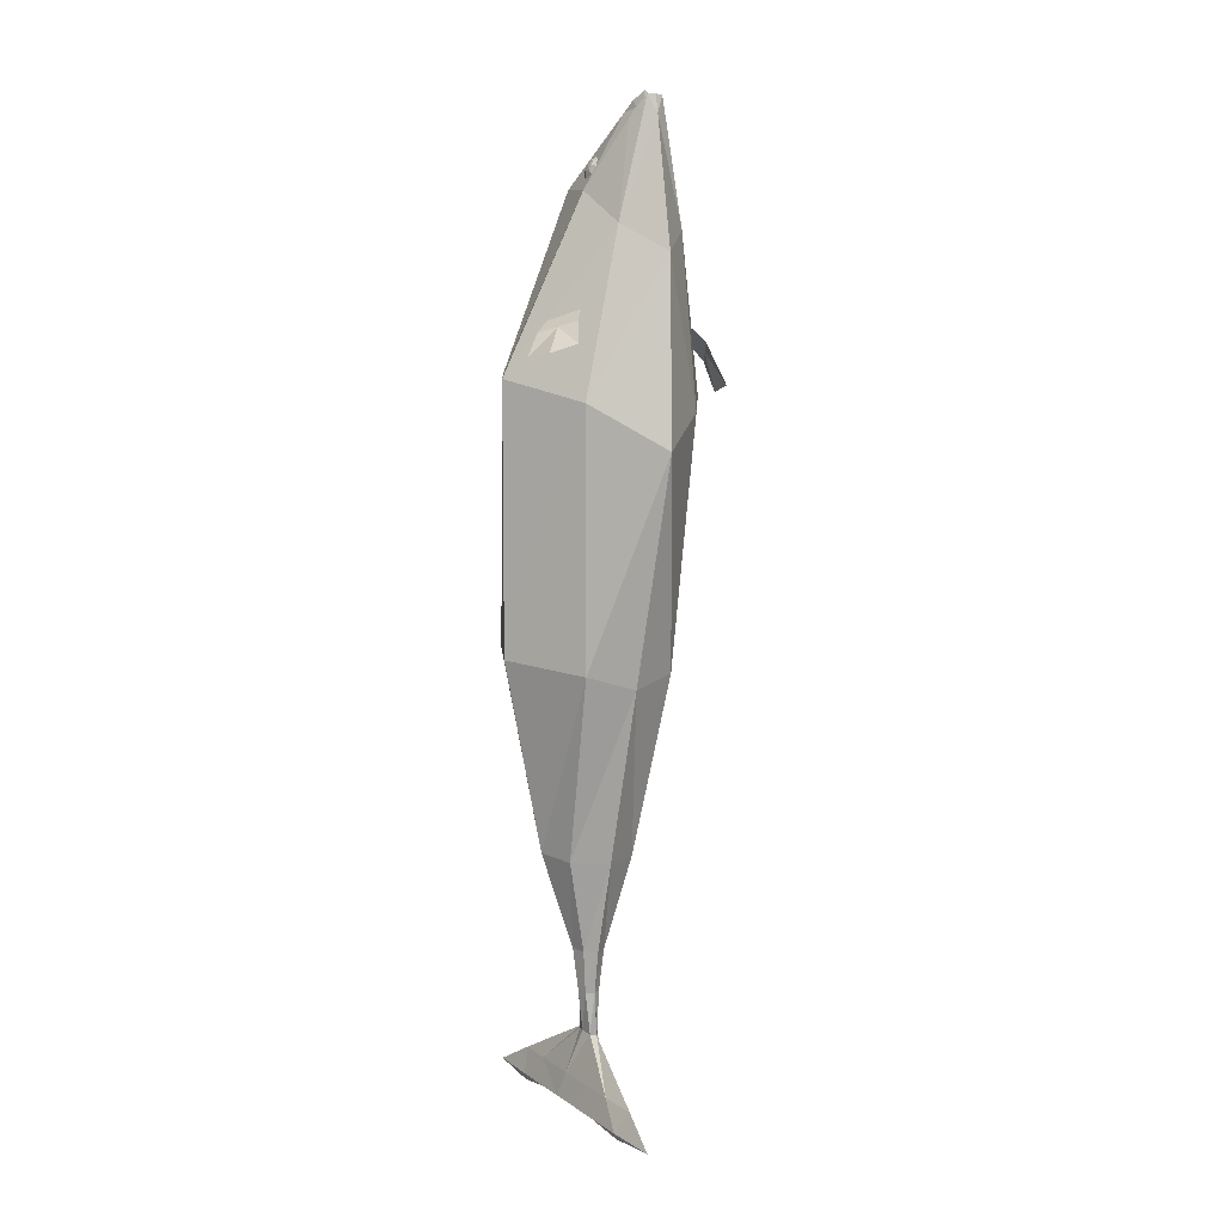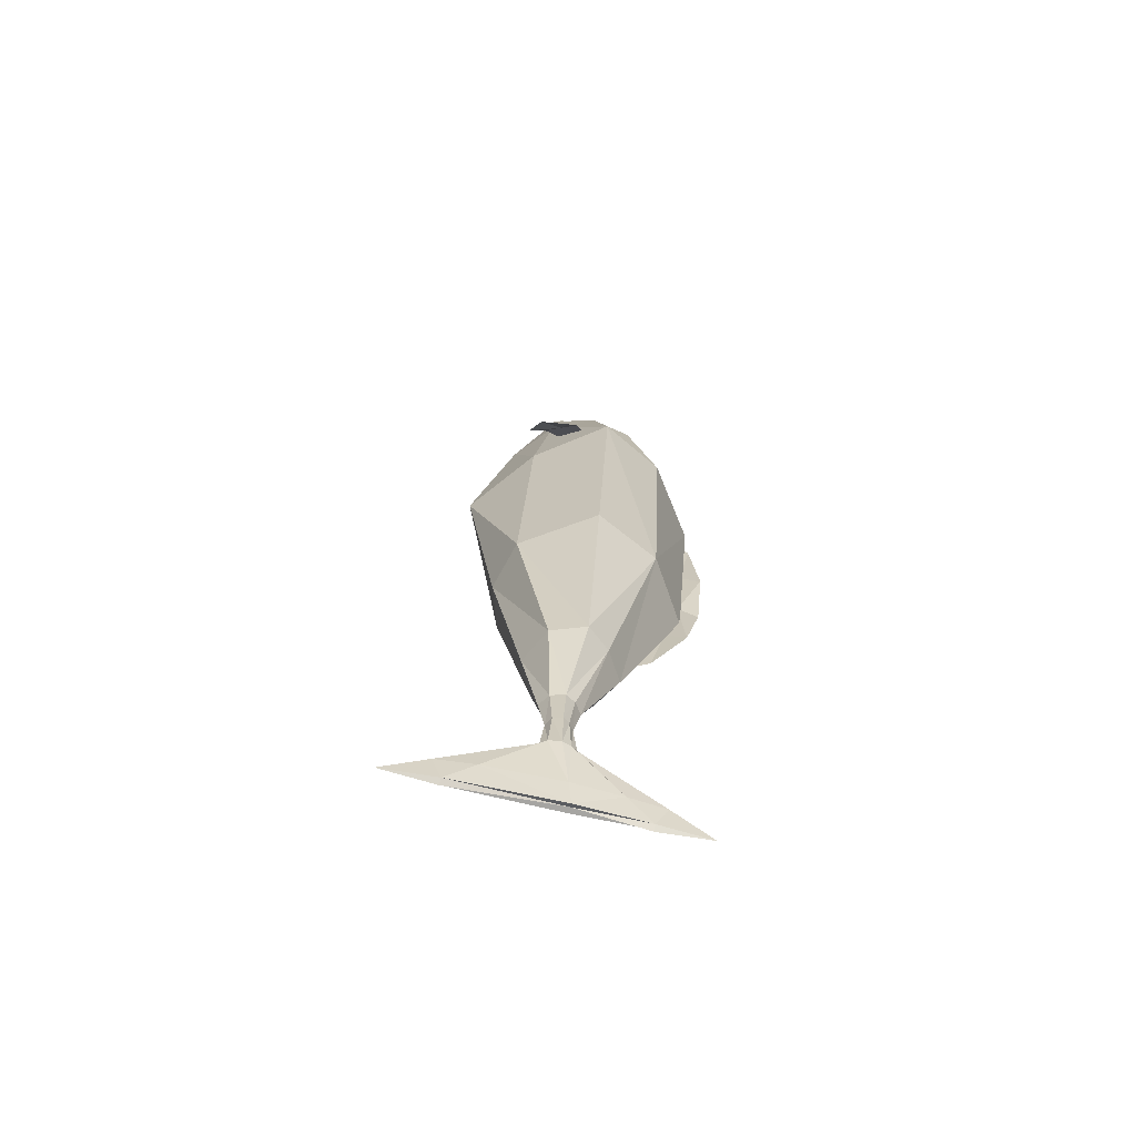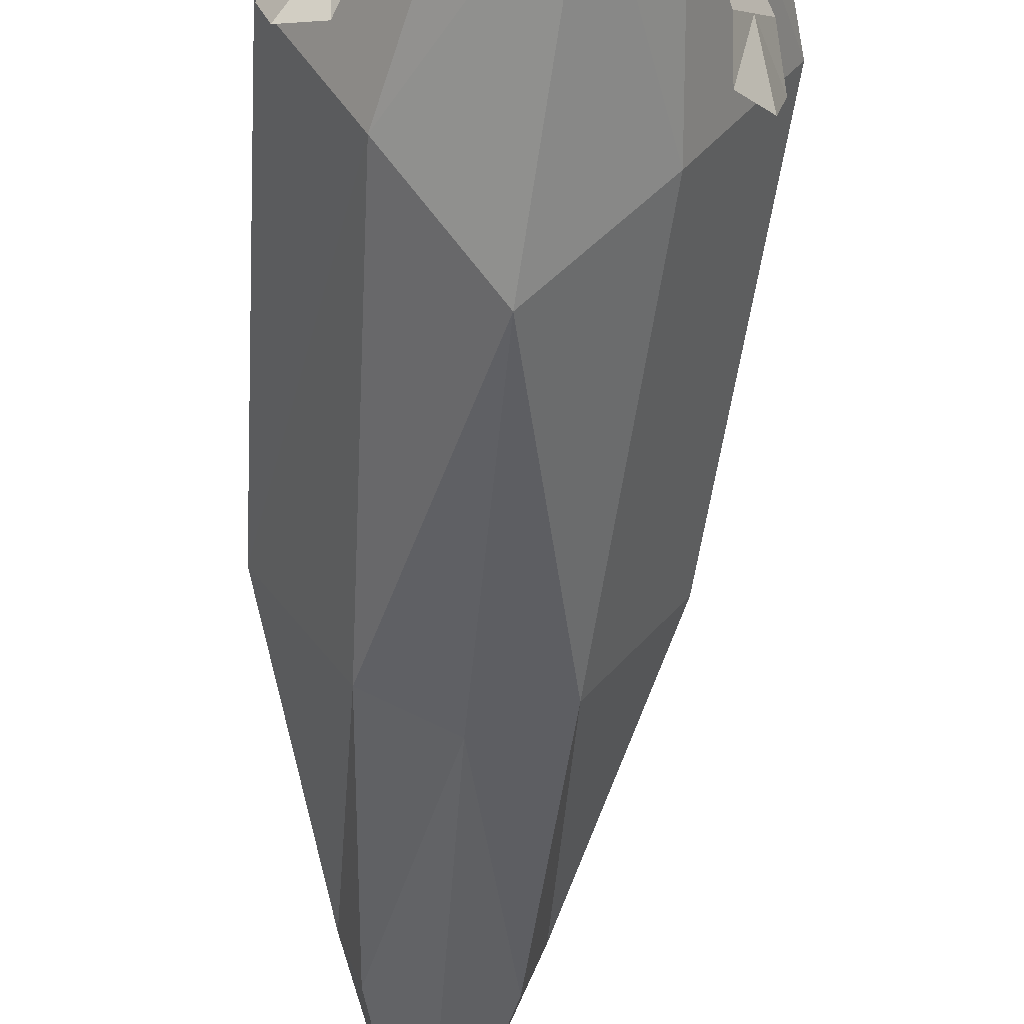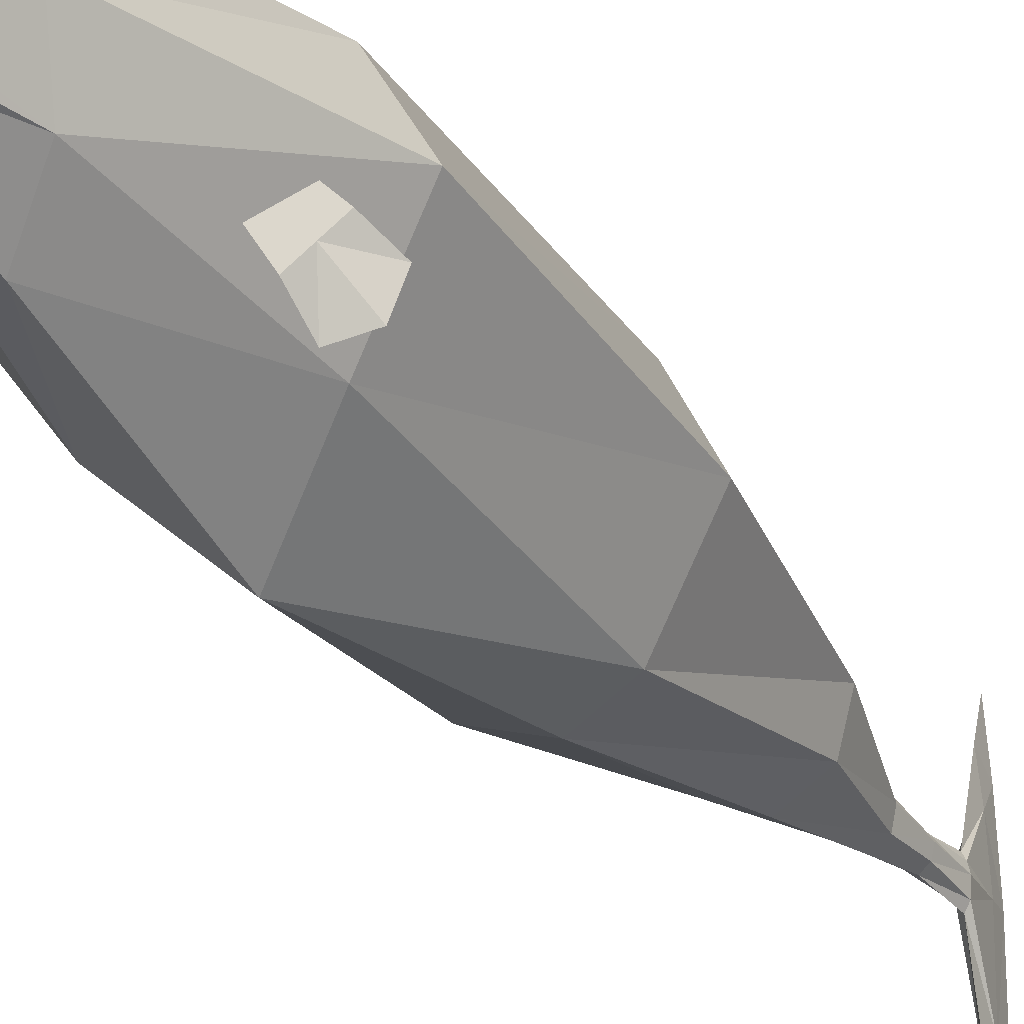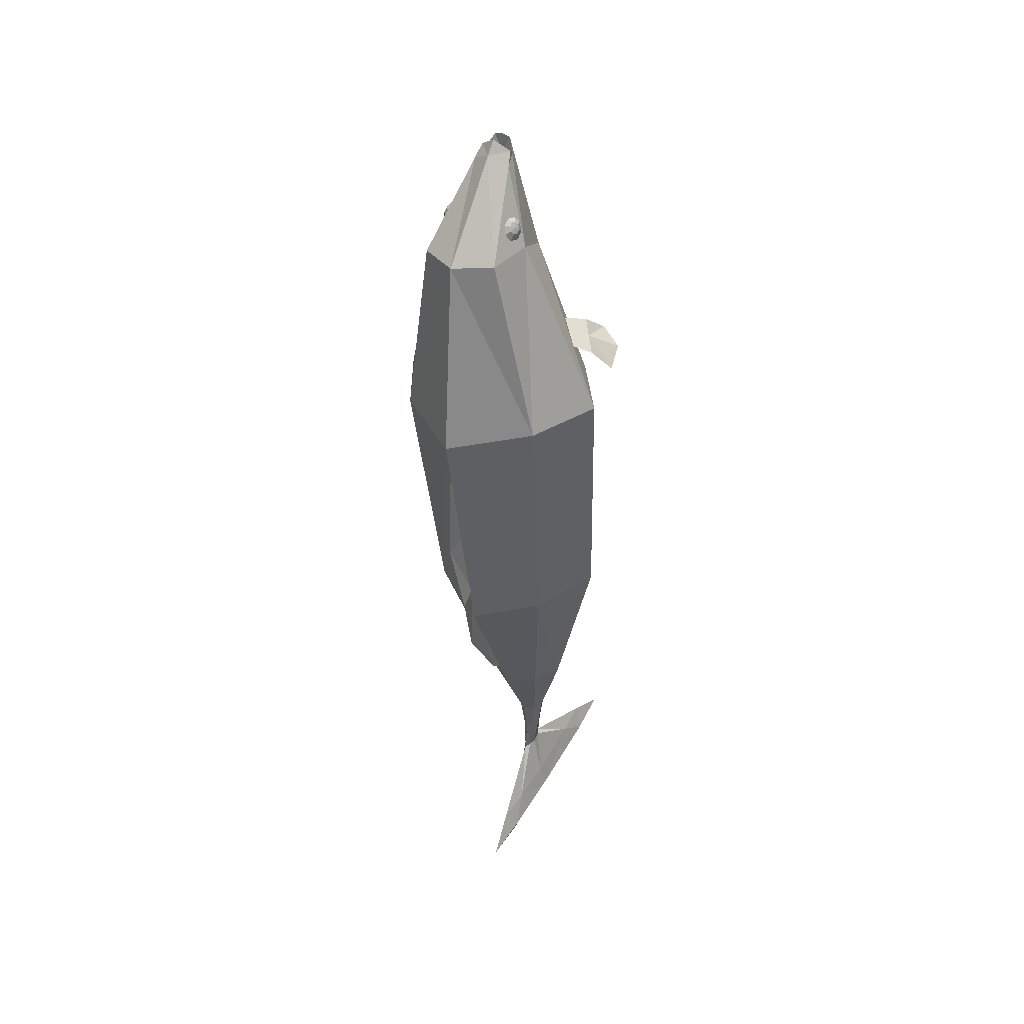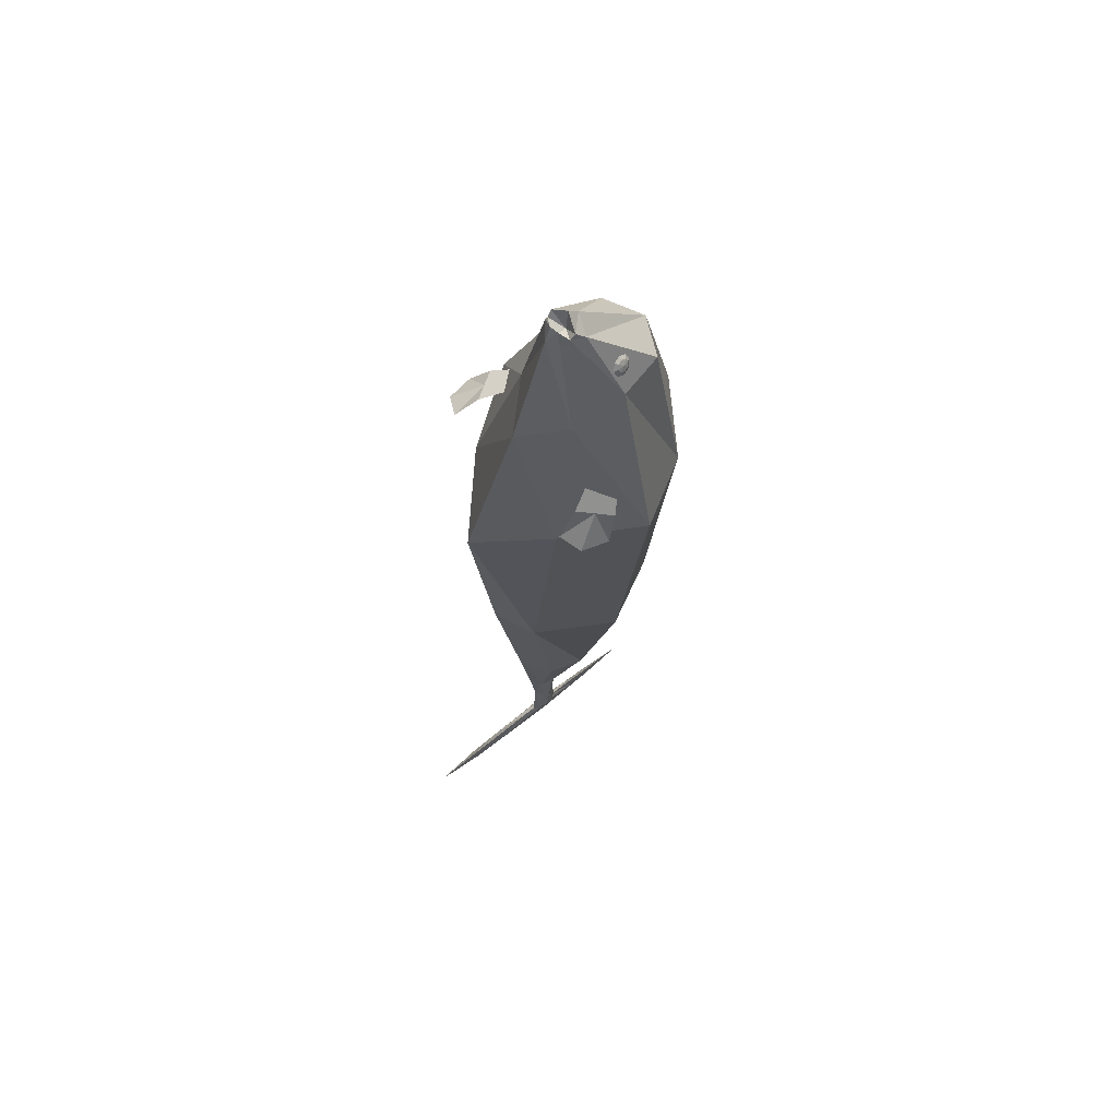
<metadata>
{"format":"obj","ext":"obj","renderer":"f3d","projection":"perspective","resolution":1024,"background":"white","views":[{"elev":9.1,"azim":-31.1,"up":"+Z"},{"elev":-72.6,"azim":76.8,"up":"+Z"},{"elev":-57.1,"azim":-1.5,"up":"+Y"},{"elev":-29.5,"azim":35.0,"up":"+Y"},{"elev":46.1,"azim":-151.5,"up":"+Z"},{"elev":62.0,"azim":50.1,"up":"+Z"}]}
</metadata>
<code>
v 0.2187 0.273 0.09598
v 0.1747 -0.1591 0.04151
v 0.3285 0.06725 0.07291
v 0.1815 0.1908 0.6609
v 0.2101 0.05136 0.6496
v 0.1629 -0.09477 0.5637
v 0.1197 -0.04935 0.9223
v 0.09771 -0.0891 0.9421
v 0.1165 -0.06344 0.9038
v 0.124 0.2576 -0.6961
v 0.2242 0.05066 -0.7074
v 0.07874 -0.1776 -0.7191
v -0.001402 0.1235 -1.288
v 0.05496 0.05182 -1.286
v 0.01879 -0.05777 -1.292
v 0.04705 -0.0891 0.9444
v -0.06975 0.04025 -1.575
v -0.05231 0.01183 -1.573
v -0.06456 -0.03257 -1.576
v -0.08035 0.02635 -1.707
v -0.06792 0.007273 -1.706
v -0.07587 -0.02189 -1.707
v -0.08935 0.03349 -1.838
v -0.08274 0.008464 -1.836
v -0.08697 -0.02979 -1.839
v -0.1351 0.1876 -1.981
v -0.1283 0.03546 -1.981
v -0.1331 -0.1971 -1.982
v -0.1586 0.2654 -2.055
v -0.1519 0.04842 -2.056
v -0.1566 -0.2832 -2.057
v -0.2314 0.273 0.1421
v -0.1994 -0.1591 0.07971
v -0.3436 0.06725 0.1418
v -0.05202 0.1908 0.6827
v -0.08216 0.05136 0.6768
v -0.05166 -0.09477 0.5836
v 0.02335 -0.04935 0.9268
v 0.02483 -0.06344 0.908
v -0.2524 0.2576 -0.675
v -0.3532 0.05066 -0.6751
v -0.2099 -0.1776 -0.703
v -0.1758 0.1235 -1.281
v -0.2318 0.05182 -1.274
v -0.1962 -0.05777 -1.283
v 0.06508 0.2489 0.6752
v -0.00665 0.4317 0.1161
v -0.06552 0.3809 -0.7096
v -0.08877 0.1778 -1.288
v 0.07314 -0.03402 0.9598
v 0.04903 -0.2107 0.5027
v -0.02403 -0.3377 -0.05336
v -0.06767 -0.2222 -0.7478
v -0.08889 -0.1131 -1.291
v 0.07249 -0.09443 0.9456
v -0.1304 0.04025 -1.573
v -0.1477 0.01183 -1.571
v -0.1356 -0.03257 -1.574
v -0.1001 0.06384 -1.576
v -0.1001 -0.05749 -1.575
v -0.1189 0.02635 -1.707
v -0.1314 0.007273 -1.706
v -0.1234 -0.02189 -1.707
v -0.09965 0.04079 -1.708
v -0.0997 -0.03661 -1.709
v -0.1099 0.03349 -1.838
v -0.1165 0.008464 -1.836
v -0.1123 -0.02979 -1.839
v -0.09961 0.05243 -1.839
v -0.09961 -0.04911 -1.84
v -0.1546 0.1876 -1.975
v -0.1605 0.03546 -1.971
v -0.1572 -0.1971 -1.975
v -0.1452 0.3028 -1.979
v -0.1456 -0.3146 -1.98
v -0.1782 0.2654 -2.049
v -0.184 0.04842 -2.045
v -0.1808 -0.2832 -2.049
v -0.1688 0.4295 -2.053
v -0.1691 -0.4506 -2.054
v -0.1736 0.267 -2.068
v -0.1662 0.04705 -2.045
v -0.1733 -0.2843 -2.068
v 0.07147 0.002003 0.9236
v 0.06989 -0.1092 0.8892
v 0.127 -0.01877 0.8898
v 0.106 -0.08982 0.8946
v 0.1279 -0.04883 0.8724
v 0.01307 -0.01877 0.895
v 0.0344 -0.08982 0.8978
v 0.01057 -0.04883 0.8778
v 0.1931 -0.04821 0.3097
v 0.2345 0.02398 0.2667
v 0.2274 -0.1927 0.1682
v 0.3002 -0.06572 0.09266
v 0.2138 -0.01212 0.2882
v 0.2825 -0.1564 0.1155
v 0.2248 -0.1324 0.2418
v 0.283 -0.03106 0.1815
v 0.2539 -0.08173 0.2116
v -0.1457 -0.04863 0.3529
v -0.1987 0.02438 0.3277
v -0.2429 -0.1955 0.2479
v -0.336 -0.06715 0.2035
v -0.1722 -0.01213 0.3403
v -0.3138 -0.1579 0.2217
v -0.2067 -0.1331 0.3099
v -0.2811 -0.03057 0.2744
v -0.2439 -0.08182 0.2921
v -0.01921 0.4361 -0.05187
v -0.01676 0.4164 -0.01748
v -0.08074 0.2742 -1.092
v -0.08293 0.2227 -1.146
v -0.06053 0.3946 -0.8429
v -0.0689 0.45 -0.5837
v -0.02835 0.464 -0.3216
v -0.03735 0.3932 -0.3071
v -0.0587 0.3791 -0.578
v -0.07008 0.3289 -0.8318
v 0.06929 -0.03818 0.882
v 0.07062 -0.084 0.8881
v 0.1643 0.1047 0.73
v 0.1545 0.09307 0.7566
v 0.1538 0.06513 0.7691
v 0.1627 0.03722 0.7602
v 0.1759 0.02569 0.7351
v 0.1857 0.03729 0.7085
v 0.1864 0.06523 0.696
v 0.1775 0.09313 0.7049
v 0.1775 0.08592 0.7359
v 0.1728 0.08035 0.7487
v 0.1725 0.06696 0.7547
v 0.1768 0.05357 0.7504
v 0.1831 0.04804 0.7384
v 0.1878 0.0536 0.7256
v 0.1881 0.067 0.7196
v 0.1838 0.08039 0.7239
v 0.1824 0.06736 0.7381
v 0.1612 0.1041 0.7287
v 0.1514 0.09252 0.7552
v 0.1507 0.06458 0.7677
v 0.1596 0.03667 0.7588
v 0.1728 0.02514 0.7338
v 0.1826 0.03674 0.7072
v 0.1833 0.06468 0.6947
v 0.1744 0.09259 0.7036
v -0.03866 0.1047 0.7394
v -0.02647 0.09307 0.7649
v -0.02468 0.06513 0.7773
v -0.03436 0.03722 0.7693
v -0.04982 0.02569 0.7455
v -0.06202 0.03729 0.7199
v -0.0638 0.06523 0.7075
v -0.05412 0.09313 0.7156
v -0.05131 0.08592 0.7464
v -0.04546 0.08035 0.7587
v -0.04461 0.06696 0.7646
v -0.04924 0.05357 0.7608
v -0.05666 0.04804 0.7494
v -0.06251 0.0536 0.7371
v -0.06336 0.067 0.7312
v -0.05872 0.08039 0.735
v -0.05603 0.06736 0.749
v -0.03571 0.1041 0.7377
v -0.02351 0.09252 0.7633
v -0.02173 0.06458 0.7757
v -0.0314 0.03667 0.7676
v -0.04687 0.02514 0.7438
v -0.05906 0.03674 0.7183
v -0.06084 0.06468 0.7059
v -0.05117 0.09259 0.7139
f 46 1 47
f 1 5 3
f 3 6 2
f 2 51 52
f 86 46 84
f 85 6 87
f 86 9 88
f 6 88 87
f 12 52 53
f 2 11 3
f 3 10 1
f 47 10 48
f 53 15 12
f 12 14 11
f 10 14 13
f 10 49 48
f 15 18 14
f 13 59 49
f 54 19 15
f 13 18 17
f 19 21 18
f 17 64 59
f 19 65 22
f 17 21 20
f 65 25 22
f 20 24 23
f 22 24 21
f 64 23 69
f 25 27 24
f 69 26 74
f 70 28 25
f 23 27 26
f 26 30 29
f 28 30 27
f 74 29 79
f 75 31 28
f 29 81 79
f 29 82 81
f 31 80 83
f 31 82 30
f 46 32 35
f 36 32 34
f 37 34 33
f 51 33 52
f 84 35 89
f 85 37 51
f 89 39 38
f 91 37 90
f 42 52 33
f 41 33 34
f 40 34 32
f 47 40 32
f 45 53 42
f 44 42 41
f 40 44 41
f 49 40 48
f 57 45 44
f 59 43 49
f 58 54 45
f 43 57 44
f 62 58 57
f 59 61 56
f 63 60 58
f 56 62 57
f 68 65 63
f 61 67 62
f 67 63 62
f 64 66 61
f 72 68 67
f 69 71 66
f 73 70 68
f 66 72 67
f 71 77 72
f 77 73 72
f 74 76 71
f 78 75 73
f 76 79 81
f 76 82 77
f 78 83 80
f 78 82 83
f 39 90 16
f 36 89 35
f 16 85 55
f 84 38 50
f 87 9 8
f 86 5 4
f 85 8 55
f 7 84 50
f 100 95 99
f 94 100 98
f 92 100 96
f 100 93 96
f 109 104 106
f 109 103 107
f 101 109 107
f 102 109 105
f 112 119 114
f 110 117 111
f 116 118 117
f 114 118 115
f 38 120 50
f 120 7 50
f 120 121 9
f 39 121 120
f 16 121 39
f 8 121 55
f 38 39 120
f 120 9 7
f 16 55 121
f 8 9 121
f 129 136 128
f 127 134 126
f 125 132 124
f 123 130 122
f 122 137 129
f 136 127 128
f 126 133 125
f 124 131 123
f 131 138 130
f 130 138 137
f 136 138 135
f 134 138 133
f 132 138 131
f 137 138 136
f 135 138 134
f 133 138 132
f 127 145 128
f 142 126 125
f 140 124 123
f 145 129 128
f 126 144 127
f 141 125 124
f 139 123 122
f 129 139 122
f 154 161 162
f 151 160 152
f 149 158 150
f 147 156 148
f 147 162 155
f 152 161 153
f 150 159 151
f 148 157 149
f 156 155 163
f 155 162 163
f 161 160 163
f 159 158 163
f 157 156 163
f 162 161 163
f 160 159 163
f 158 157 163
f 152 170 169
f 150 168 167
f 148 166 165
f 153 171 170
f 151 169 168
f 149 167 166
f 147 165 164
f 154 164 171
f 46 4 1
f 1 4 5
f 3 5 6
f 2 6 51
f 86 4 46
f 85 51 6
f 86 7 9
f 6 5 88
f 12 2 52
f 2 12 11
f 3 11 10
f 47 1 10
f 53 54 15
f 12 15 14
f 10 11 14
f 10 13 49
f 15 19 18
f 13 17 59
f 54 60 19
f 13 14 18
f 19 22 21
f 17 20 64
f 19 60 65
f 17 18 21
f 65 70 25
f 20 21 24
f 22 25 24
f 64 20 23
f 25 28 27
f 69 23 26
f 70 75 28
f 23 24 27
f 26 27 30
f 28 31 30
f 74 26 29
f 75 80 31
f 29 30 82
f 31 83 82
f 46 47 32
f 36 35 32
f 37 36 34
f 51 37 33
f 84 46 35
f 85 90 37
f 89 91 39
f 91 36 37
f 42 53 52
f 41 42 33
f 40 41 34
f 47 48 40
f 45 54 53
f 44 45 42
f 40 43 44
f 49 43 40
f 57 58 45
f 59 56 43
f 58 60 54
f 43 56 57
f 62 63 58
f 59 64 61
f 63 65 60
f 56 61 62
f 68 70 65
f 61 66 67
f 67 68 63
f 64 69 66
f 72 73 68
f 69 74 71
f 73 75 70
f 66 71 72
f 71 76 77
f 77 78 73
f 74 79 76
f 78 80 75
f 76 81 82
f 78 77 82
f 39 91 90
f 36 91 89
f 16 90 85
f 84 89 38
f 87 88 9
f 86 88 5
f 85 87 8
f 7 86 84
f 100 97 95
f 94 97 100
f 92 98 100
f 100 99 93
f 109 108 104
f 109 106 103
f 101 105 109
f 102 108 109
f 112 113 119
f 110 116 117
f 116 115 118
f 114 119 118
f 129 137 136
f 127 135 134
f 125 133 132
f 123 131 130
f 122 130 137
f 136 135 127
f 126 134 133
f 124 132 131
f 127 144 145
f 142 143 126
f 140 141 124
f 145 146 129
f 126 143 144
f 141 142 125
f 139 140 123
f 129 146 139
f 154 153 161
f 151 159 160
f 149 157 158
f 147 155 156
f 147 154 162
f 152 160 161
f 150 158 159
f 148 156 157
f 152 153 170
f 150 151 168
f 148 149 166
f 153 154 171
f 151 152 169
f 149 150 167
f 147 148 165
f 154 147 164

</code>
